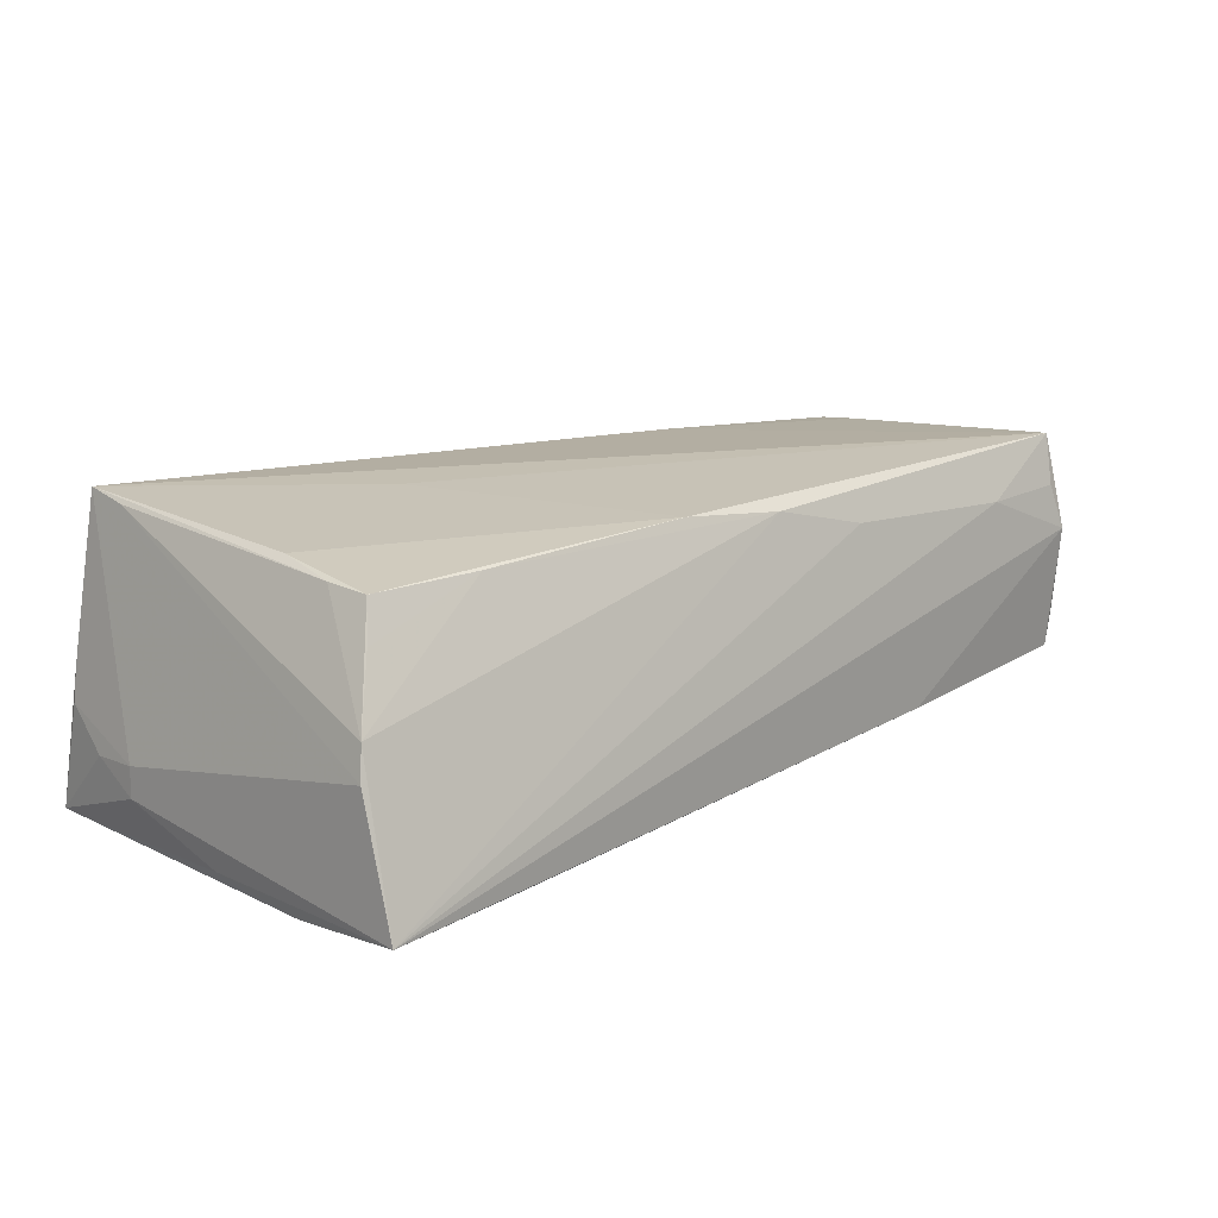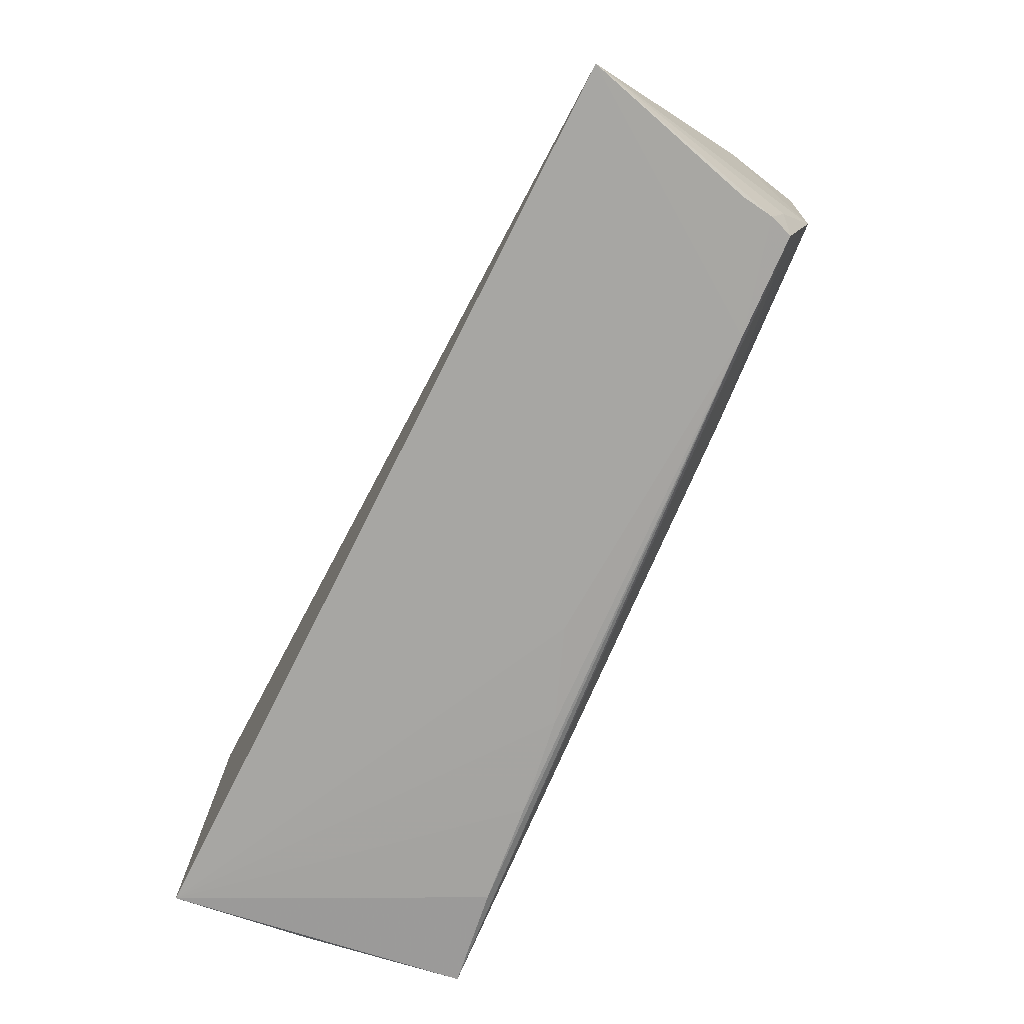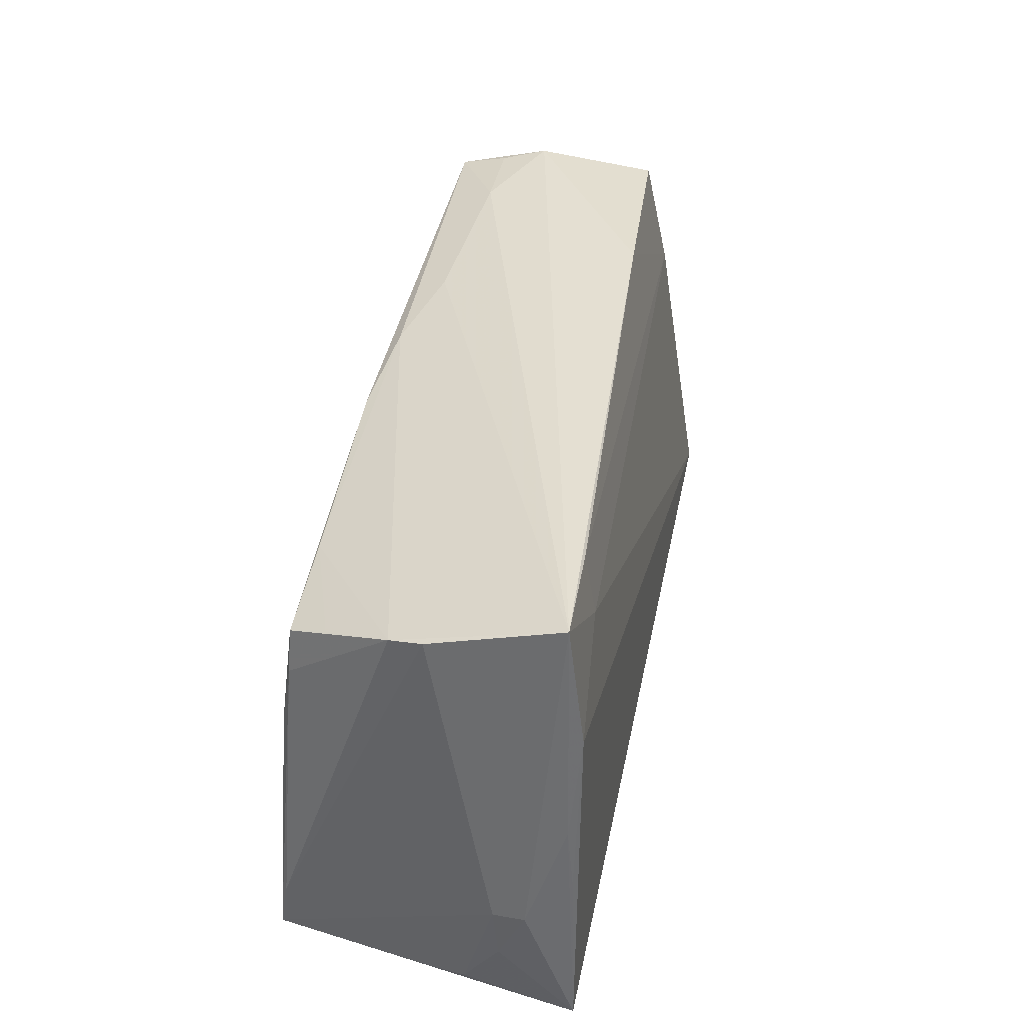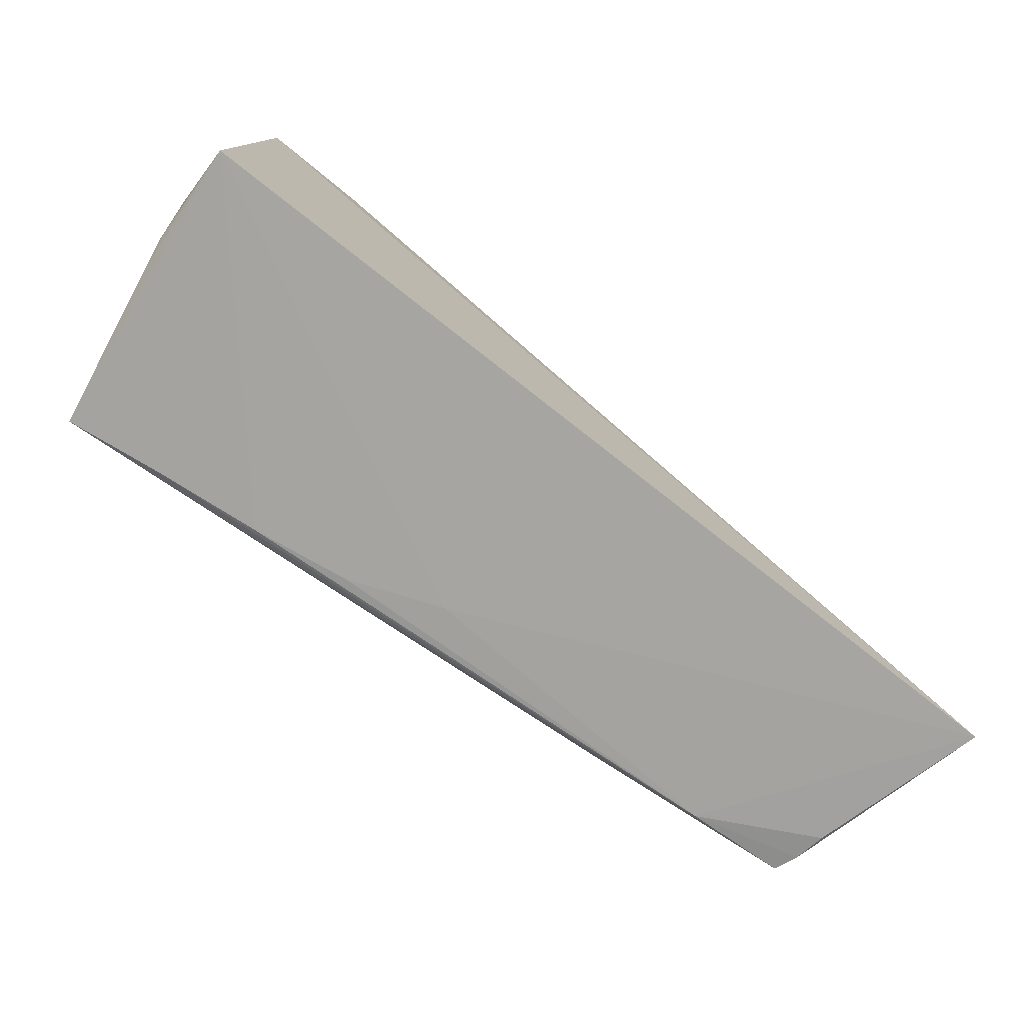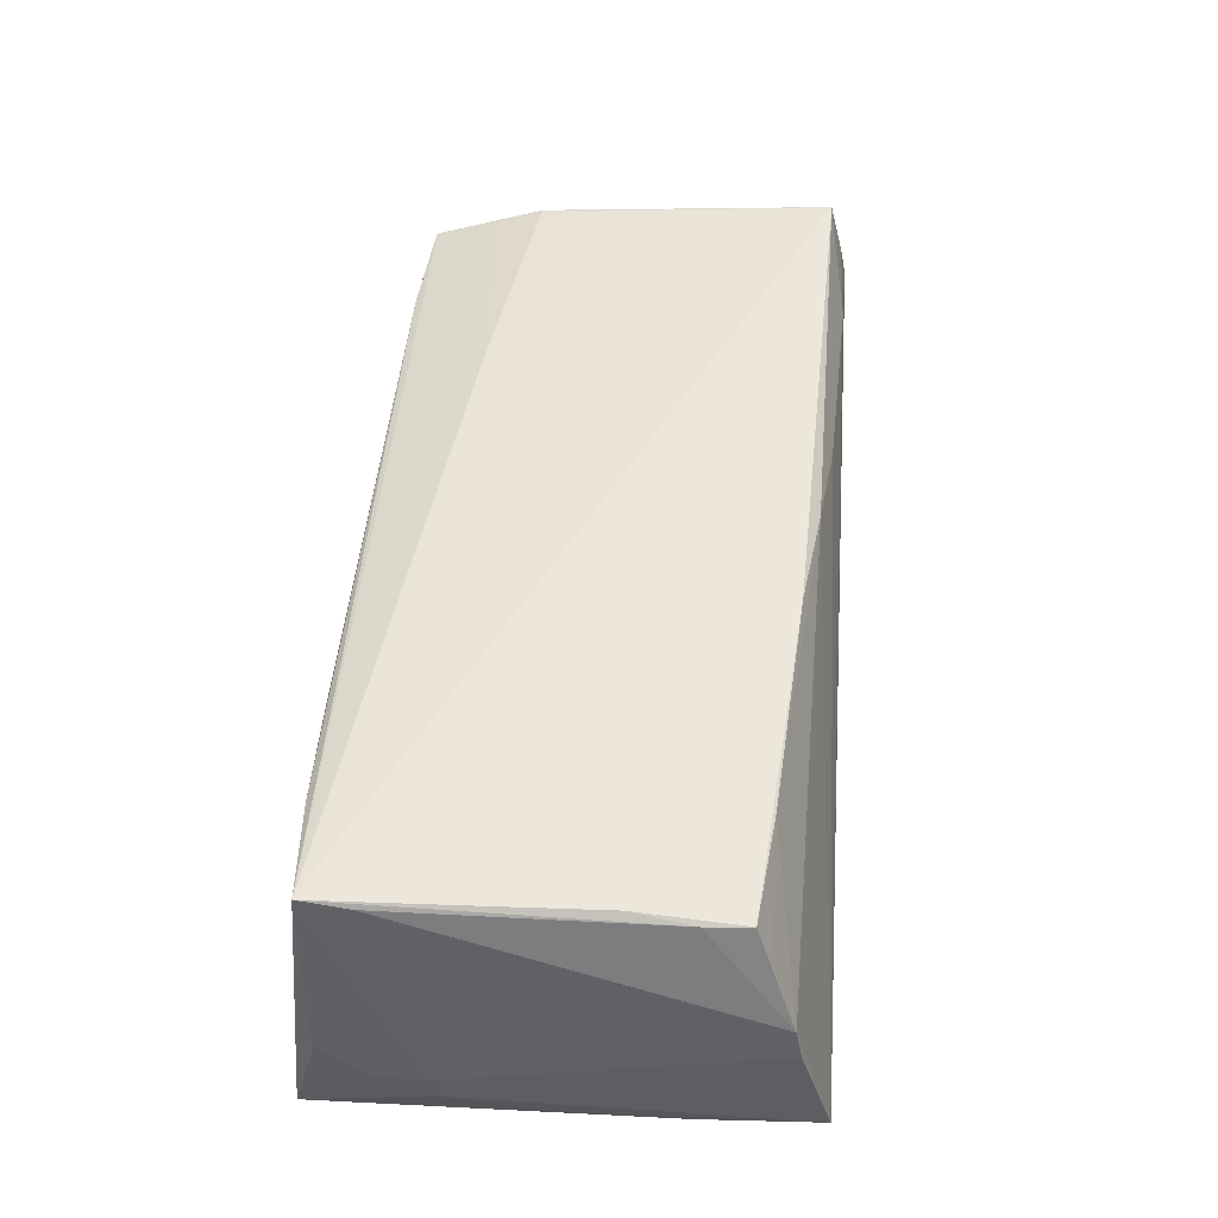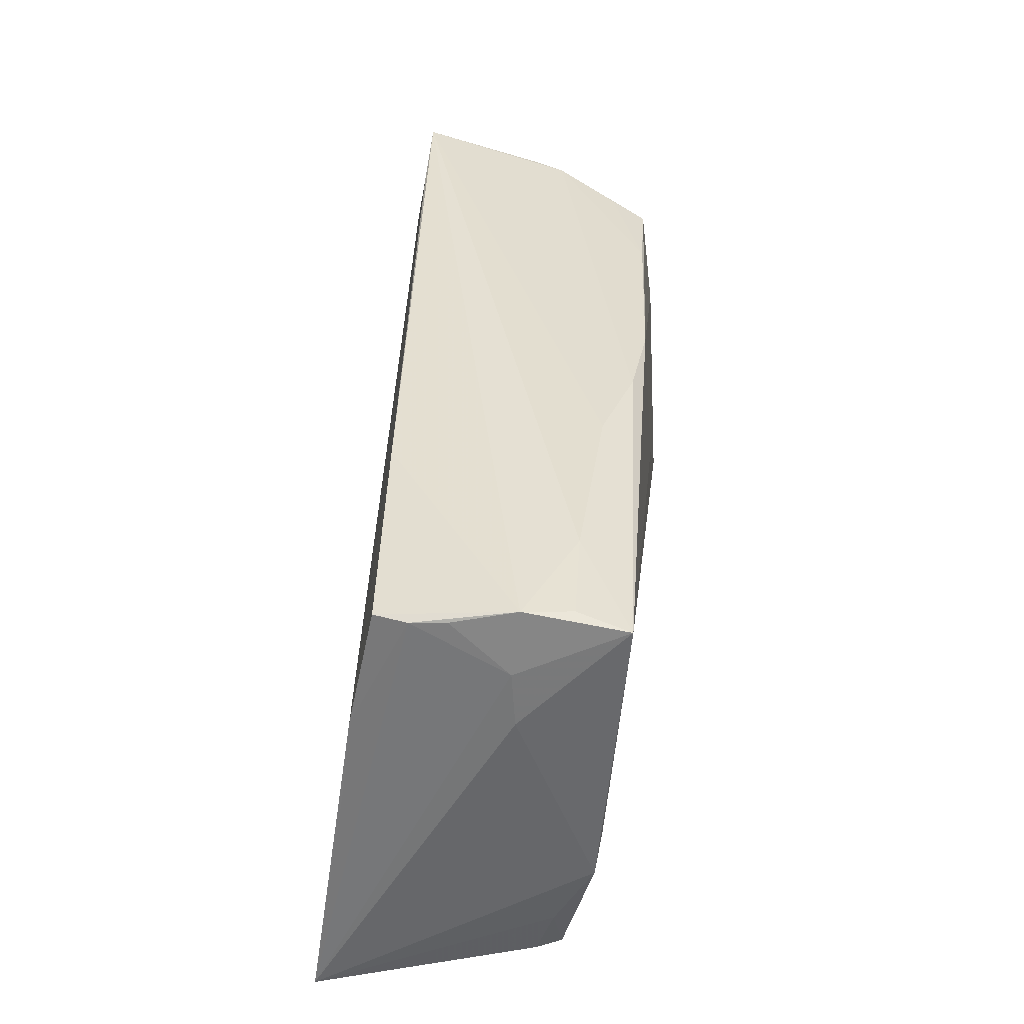
<metadata>
{"format":"obj","ext":"obj","renderer":"f3d","projection":"perspective","resolution":1024,"background":"white","views":[{"elev":16.1,"azim":137.3,"up":"+Z"},{"elev":-75.0,"azim":-116.8,"up":"+Y"},{"elev":38.2,"azim":101.1,"up":"+Y"},{"elev":-75.8,"azim":141.8,"up":"+Y"},{"elev":53.0,"azim":95.3,"up":"+Z"},{"elev":35.8,"azim":-84.9,"up":"+Y"}]}
</metadata>
<code>
v -0.05327 0.02584 0.005606
v 0.04919 0.01921 0.01512
v -0.05441 0.01809 0.00479
v 0.009229 0.02211 0.01667
v 0.05073 0.0211 0.01055
v -0.01592 0.02492 0.0123
v 0.0034 -0.02812 0.008851
v -0.03999 0.02554 0.011
v 0.05736 -0.01312 -0.008984
v 0.05486 0.02504 -0.001262
v 0.05225 -0.02633 0.01854
v 0.05496 0.01409 -0.01854
v -0.05196 -0.01331 0.01424
v -0.05487 0.003092 -0.01357
v 0.01488 -0.02781 0.01339
v -0.05313 0.02427 -0.01001
v 0.0548 0.02928 -0.01667
v 0.05741 -0.01316 -0.01273
v 0.05566 -0.0264 -0.001324
v -0.05198 -0.02128 0.009604
v 0.05405 0.0242 0.002684
v 0.05663 -0.02928 -0.01854
v 0.03979 -0.02734 0.01665
v -0.05132 -0.02737 0.007523
v -0.05406 0.02417 -0.006085
v -0.05183 -0.02801 0.003489
v -0.05069 -0.01991 0.01254
v 0.05596 0.000591 -0.01726
v 0.04988 0.01373 0.01546
v -0.03758 -0.02776 0.01105
v -0.05741 -0.02928 -0.01854
v -0.05474 0.01147 0.005244
v 0.05229 -0.02034 0.01759
v -0.003746 0.02368 0.01545
v -0.03747 -0.02167 0.01321
v 0.05635 -0.02606 -0.005229
v -0.05033 -0.02688 0.01055
v -0.02552 -0.01715 0.01558
v 0.02551 -0.006222 0.01803
v 0.04945 0.006053 0.01675
v 0.04182 0.02102 -0.01749
v -0.02563 0.02626 -0.01171
v 0.05721 -0.01969 -0.009582
v -0.05154 -0.007461 0.01493
v -0.05247 0.02322 0.01742
v -0.05422 0.009774 -0.01297
v -0.05157 0.02495 0.01126
v -0.05194 0.0255 0.007952
v 0.02706 -0.02761 0.01528
v 0.05604 -0.007281 -0.01796
v -0.05395 0.02439 -0.001899
v 0.03597 0.02053 0.01539
v 0.04135 0.02842 -0.01614
f 28 17 18
f 18 22 28
f 36 9 11
f 1 3 45
f 13 20 37
f 31 20 13
f 4 34 45
f 17 34 21
f 46 41 31
f 17 41 53
f 41 46 53
f 17 28 12
f 12 41 17
f 12 22 31
f 31 41 12
f 11 22 19
f 19 36 11
f 22 36 19
f 43 36 22
f 9 36 43
f 43 22 18
f 18 9 43
f 32 3 31
f 45 3 32
f 31 13 32
f 32 13 45
f 42 1 17
f 16 1 42
f 17 53 42
f 42 46 16
f 42 53 46
f 25 1 16
f 16 46 25
f 31 3 25
f 45 13 44
f 38 44 13
f 11 45 38
f 45 44 38
f 45 34 8
f 17 1 8
f 39 45 11
f 39 4 45
f 2 4 40
f 40 39 11
f 4 39 40
f 11 9 10
f 17 21 10
f 18 17 10
f 10 9 18
f 29 21 2
f 29 40 11
f 2 40 29
f 2 21 5
f 34 4 52
f 52 21 34
f 52 5 21
f 52 4 2
f 2 5 52
f 50 28 22
f 22 12 50
f 50 12 28
f 11 37 30
f 31 22 7
f 7 30 31
f 3 1 51
f 51 25 3
f 1 25 51
f 14 46 31
f 31 25 14
f 14 25 46
f 27 13 37
f 27 38 13
f 47 1 45
f 45 8 47
f 6 34 17
f 17 8 6
f 6 8 34
f 33 29 11
f 21 29 33
f 11 10 33
f 33 10 21
f 11 30 23
f 23 30 49
f 23 22 11
f 23 49 22
f 24 30 37
f 24 20 31
f 37 20 24
f 31 30 26
f 26 24 31
f 30 24 26
f 49 30 15
f 30 7 15
f 22 49 15
f 15 7 22
f 35 27 37
f 38 27 35
f 35 37 11
f 11 38 35
f 48 8 1
f 1 47 48
f 48 47 8

</code>
